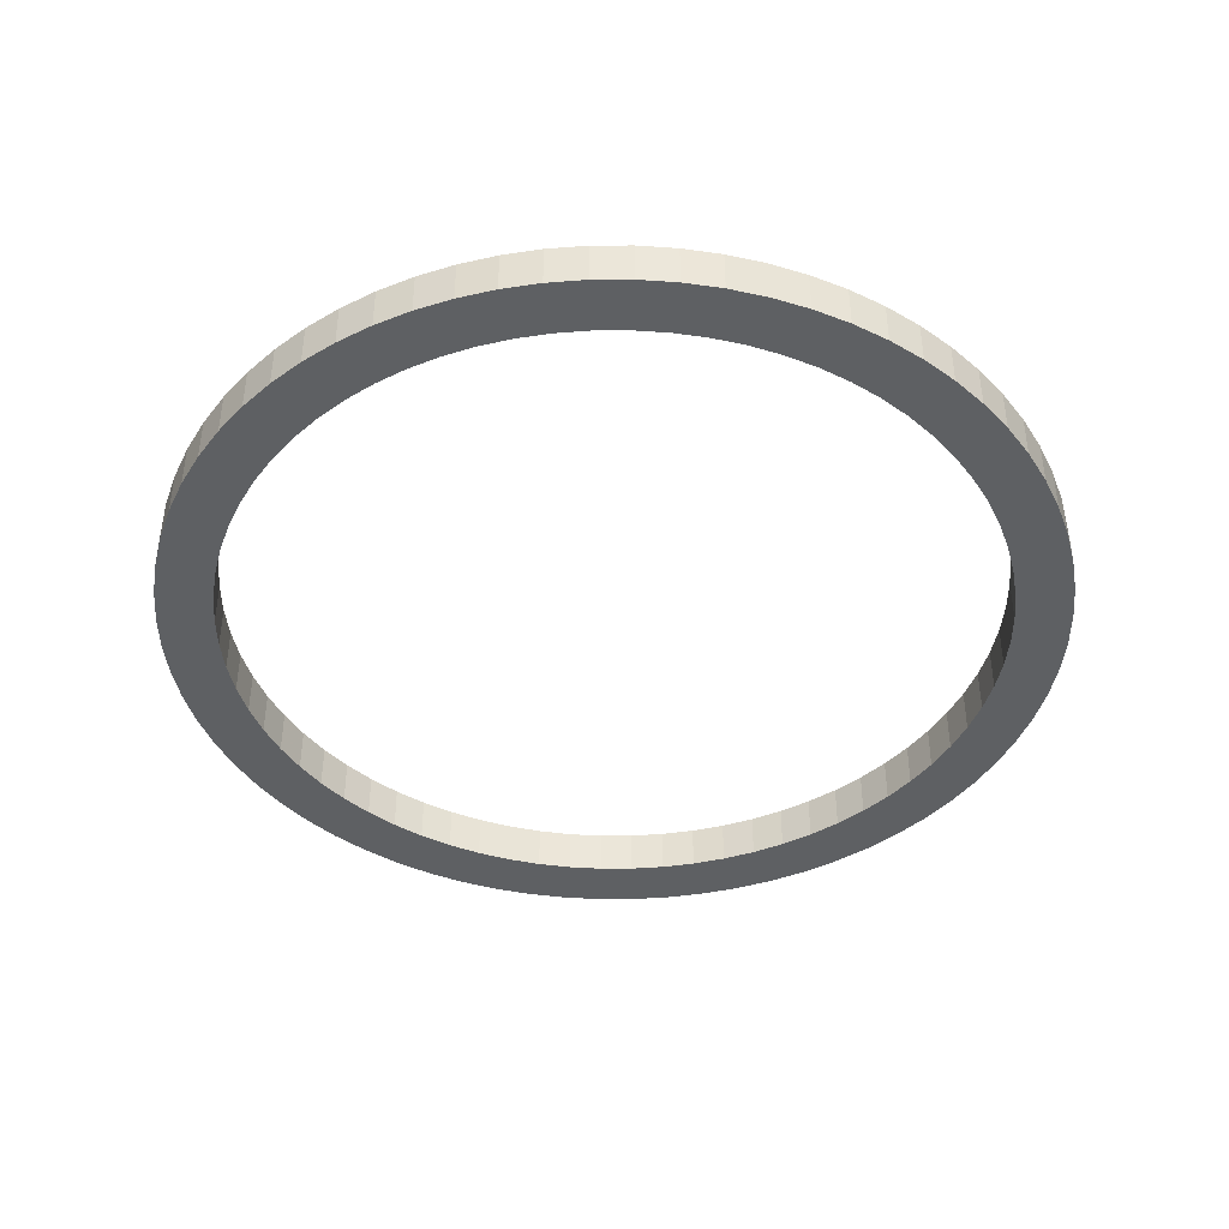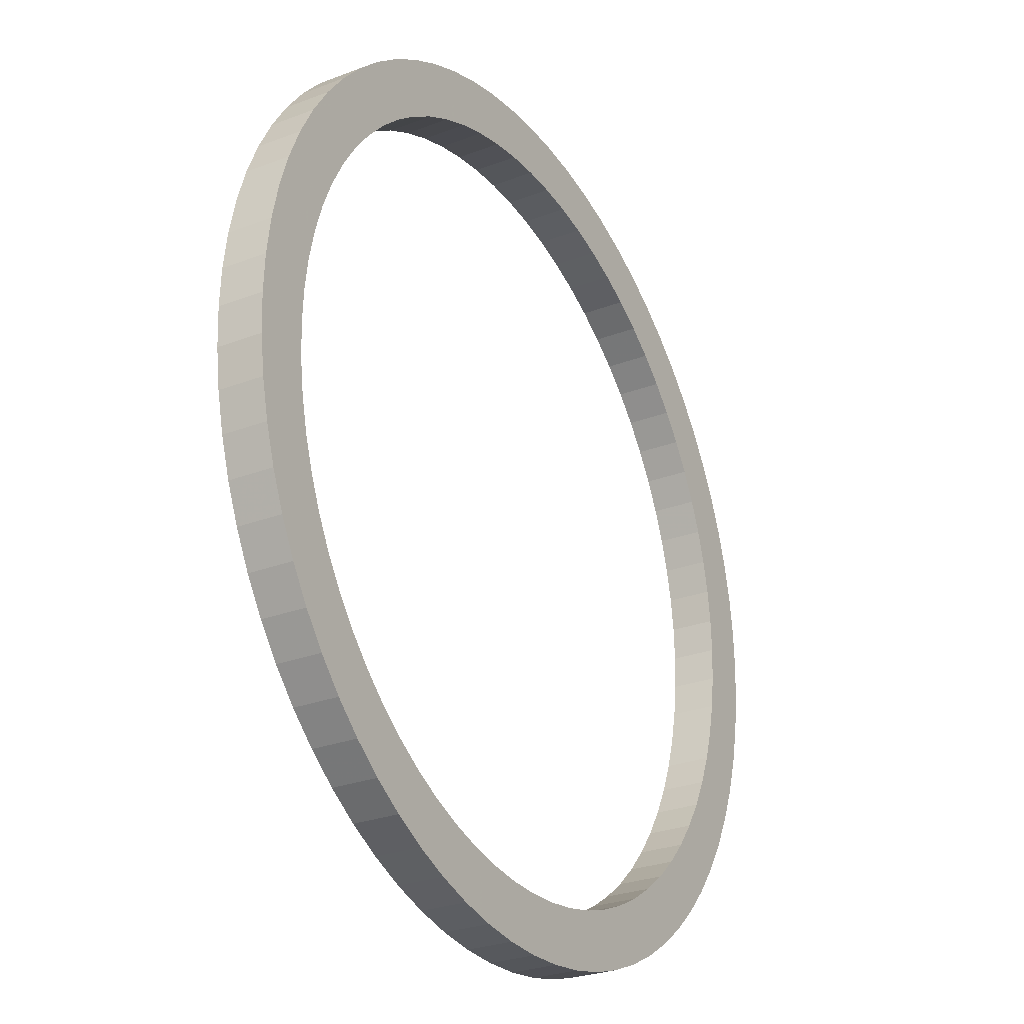
<metadata>
{"format":"obj","ext":"obj","renderer":"f3d","projection":"perspective","resolution":1024,"background":"white","views":[{"elev":-42.2,"azim":-37.2,"up":"+Z"},{"elev":-27.4,"azim":120.4,"up":"+Y"}]}
</metadata>
<code>
v -317.9 -3.893e-14 -663.6
v -316.7 -27.71 -663.6
v -313.1 -55.21 -663.6
v -307.1 -82.28 -663.6
v -298.8 -108.7 -663.6
v -288.1 -134.4 -663.6
v -275.3 -159 -663.6
v -260.4 -182.4 -663.6
v -243.5 -204.4 -663.6
v -224.8 -224.8 -663.6
v -204.4 -243.5 -663.6
v -182.4 -260.4 -663.6
v -159 -275.3 -663.6
v -134.4 -288.1 -663.6
v -108.7 -298.8 -663.6
v -82.28 -307.1 -663.6
v -55.21 -313.1 -663.6
v -27.71 -316.7 -663.6
v 1.947e-14 -317.9 -663.6
v 27.71 -316.7 -663.6
v 55.21 -313.1 -663.6
v 82.28 -307.1 -663.6
v 108.7 -298.8 -663.6
v 134.4 -288.1 -663.6
v 159 -275.3 -663.6
v 182.4 -260.4 -663.6
v 204.4 -243.5 -663.6
v 224.8 -224.8 -663.6
v 243.5 -204.4 -663.6
v 260.4 -182.4 -663.6
v 275.3 -159 -663.6
v 288.1 -134.4 -663.6
v 298.8 -108.7 -663.6
v 307.1 -82.28 -663.6
v 313.1 -55.21 -663.6
v 316.7 -27.71 -663.6
v 317.9 0 -663.6
v 316.7 27.71 -663.6
v 313.1 55.21 -663.6
v 307.1 82.28 -663.6
v 298.8 108.7 -663.6
v 288.1 134.4 -663.6
v 275.3 159 -663.6
v 260.4 182.4 -663.6
v 243.5 204.4 -663.6
v 224.8 224.8 -663.6
v 204.4 243.5 -663.6
v 182.4 260.4 -663.6
v 159 275.3 -663.6
v 134.4 288.1 -663.6
v 108.7 298.8 -663.6
v 82.28 307.1 -663.6
v 55.21 313.1 -663.6
v 27.71 316.7 -663.6
v 1.947e-14 317.9 -663.6
v -27.71 316.7 -663.6
v -55.21 313.1 -663.6
v -82.28 307.1 -663.6
v -108.7 298.8 -663.6
v -134.4 288.1 -663.6
v -159 275.3 -663.6
v -182.4 260.4 -663.6
v -204.4 243.5 -663.6
v -224.8 224.8 -663.6
v -243.5 204.4 -663.6
v -260.4 182.4 -663.6
v -275.3 159 -663.6
v -288.1 134.4 -663.6
v -298.8 108.7 -663.6
v -307.1 82.28 -663.6
v -313.1 55.21 -663.6
v -316.7 27.71 -663.6
v -277.5 -3.398e-14 -663.6
v -276.4 -24.18 -663.6
v -273.2 -48.18 -663.6
v -268 -71.81 -663.6
v -260.7 -94.9 -663.6
v -251.5 -117.3 -663.6
v -240.3 -138.7 -663.6
v -227.3 -159.1 -663.6
v -212.6 -178.3 -663.6
v -196.2 -196.2 -663.6
v -178.3 -212.6 -663.6
v -159.1 -227.3 -663.6
v -138.7 -240.3 -663.6
v -117.3 -251.5 -663.6
v -94.9 -260.7 -663.6
v -71.81 -268 -663.6
v -48.18 -273.2 -663.6
v -24.18 -276.4 -663.6
v 1.699e-14 -277.5 -663.6
v 24.18 -276.4 -663.6
v 48.18 -273.2 -663.6
v 71.81 -268 -663.6
v 94.9 -260.7 -663.6
v 117.3 -251.5 -663.6
v 138.7 -240.3 -663.6
v 159.1 -227.3 -663.6
v 178.3 -212.6 -663.6
v 196.2 -196.2 -663.6
v 212.6 -178.3 -663.6
v 227.3 -159.1 -663.6
v 240.3 -138.7 -663.6
v 251.5 -117.3 -663.6
v 260.7 -94.9 -663.6
v 268 -71.81 -663.6
v 273.2 -48.18 -663.6
v 276.4 -24.18 -663.6
v 277.5 0 -663.6
v 276.4 24.18 -663.6
v 273.2 48.18 -663.6
v 268 71.81 -663.6
v 260.7 94.9 -663.6
v 251.5 117.3 -663.6
v 240.3 138.7 -663.6
v 227.3 159.1 -663.6
v 212.6 178.3 -663.6
v 196.2 196.2 -663.6
v 178.3 212.6 -663.6
v 159.1 227.3 -663.6
v 138.7 240.3 -663.6
v 117.3 251.5 -663.6
v 94.9 260.7 -663.6
v 71.81 268 -663.6
v 48.18 273.2 -663.6
v 24.18 276.4 -663.6
v 1.699e-14 277.5 -663.6
v -24.18 276.4 -663.6
v -48.18 273.2 -663.6
v -71.81 268 -663.6
v -94.9 260.7 -663.6
v -117.3 251.5 -663.6
v -138.7 240.3 -663.6
v -159.1 227.3 -663.6
v -178.3 212.6 -663.6
v -196.2 196.2 -663.6
v -212.6 178.3 -663.6
v -227.3 159.1 -663.6
v -240.3 138.7 -663.6
v -251.5 117.3 -663.6
v -260.7 94.9 -663.6
v -268 71.81 -663.6
v -273.2 48.18 -663.6
v -276.4 24.18 -663.6
v -317.9 -3.893e-14 -631.5
v -316.7 -27.71 -631.5
v -313.1 -55.21 -631.5
v -307.1 -82.28 -631.5
v -298.8 -108.7 -631.5
v -288.1 -134.4 -631.5
v -275.3 -159 -631.5
v -260.4 -182.4 -631.5
v -243.5 -204.4 -631.5
v -224.8 -224.8 -631.5
v -204.4 -243.5 -631.5
v -182.4 -260.4 -631.5
v -159 -275.3 -631.5
v -134.4 -288.1 -631.5
v -108.7 -298.8 -631.5
v -82.28 -307.1 -631.5
v -55.21 -313.1 -631.5
v -27.71 -316.7 -631.5
v 1.947e-14 -317.9 -631.5
v 27.71 -316.7 -631.5
v 55.21 -313.1 -631.5
v 82.28 -307.1 -631.5
v 108.7 -298.8 -631.5
v 134.4 -288.1 -631.5
v 159 -275.3 -631.5
v 182.4 -260.4 -631.5
v 204.4 -243.5 -631.5
v 224.8 -224.8 -631.5
v 243.5 -204.4 -631.5
v 260.4 -182.4 -631.5
v 275.3 -159 -631.5
v 288.1 -134.4 -631.5
v 298.8 -108.7 -631.5
v 307.1 -82.28 -631.5
v 313.1 -55.21 -631.5
v 316.7 -27.71 -631.5
v 317.9 0 -631.5
v 316.7 27.71 -631.5
v 313.1 55.21 -631.5
v 307.1 82.28 -631.5
v 298.8 108.7 -631.5
v 288.1 134.4 -631.5
v 275.3 159 -631.5
v 260.4 182.4 -631.5
v 243.5 204.4 -631.5
v 224.8 224.8 -631.5
v 204.4 243.5 -631.5
v 182.4 260.4 -631.5
v 159 275.3 -631.5
v 134.4 288.1 -631.5
v 108.7 298.8 -631.5
v 82.28 307.1 -631.5
v 55.21 313.1 -631.5
v 27.71 316.7 -631.5
v 1.947e-14 317.9 -631.5
v -27.71 316.7 -631.5
v -55.21 313.1 -631.5
v -82.28 307.1 -631.5
v -108.7 298.8 -631.5
v -134.4 288.1 -631.5
v -159 275.3 -631.5
v -182.4 260.4 -631.5
v -204.4 243.5 -631.5
v -224.8 224.8 -631.5
v -243.5 204.4 -631.5
v -260.4 182.4 -631.5
v -275.3 159 -631.5
v -288.1 134.4 -631.5
v -298.8 108.7 -631.5
v -307.1 82.28 -631.5
v -313.1 55.21 -631.5
v -316.7 27.71 -631.5
v -277.5 -3.398e-14 -631.5
v -276.4 -24.18 -631.5
v -273.2 -48.18 -631.5
v -268 -71.81 -631.5
v -260.7 -94.9 -631.5
v -251.5 -117.3 -631.5
v -240.3 -138.7 -631.5
v -227.3 -159.1 -631.5
v -212.6 -178.3 -631.5
v -196.2 -196.2 -631.5
v -178.3 -212.6 -631.5
v -159.1 -227.3 -631.5
v -138.7 -240.3 -631.5
v -117.3 -251.5 -631.5
v -94.9 -260.7 -631.5
v -71.81 -268 -631.5
v -48.18 -273.2 -631.5
v -24.18 -276.4 -631.5
v 1.699e-14 -277.5 -631.5
v 24.18 -276.4 -631.5
v 48.18 -273.2 -631.5
v 71.81 -268 -631.5
v 94.9 -260.7 -631.5
v 117.3 -251.5 -631.5
v 138.7 -240.3 -631.5
v 159.1 -227.3 -631.5
v 178.3 -212.6 -631.5
v 196.2 -196.2 -631.5
v 212.6 -178.3 -631.5
v 227.3 -159.1 -631.5
v 240.3 -138.7 -631.5
v 251.5 -117.3 -631.5
v 260.7 -94.9 -631.5
v 268 -71.81 -631.5
v 273.2 -48.18 -631.5
v 276.4 -24.18 -631.5
v 277.5 0 -631.5
v 276.4 24.18 -631.5
v 273.2 48.18 -631.5
v 268 71.81 -631.5
v 260.7 94.9 -631.5
v 251.5 117.3 -631.5
v 240.3 138.7 -631.5
v 227.3 159.1 -631.5
v 212.6 178.3 -631.5
v 196.2 196.2 -631.5
v 178.3 212.6 -631.5
v 159.1 227.3 -631.5
v 138.7 240.3 -631.5
v 117.3 251.5 -631.5
v 94.9 260.7 -631.5
v 71.81 268 -631.5
v 48.18 273.2 -631.5
v 24.18 276.4 -631.5
v 1.699e-14 277.5 -631.5
v -24.18 276.4 -631.5
v -48.18 273.2 -631.5
v -71.81 268 -631.5
v -94.9 260.7 -631.5
v -117.3 251.5 -631.5
v -138.7 240.3 -631.5
v -159.1 227.3 -631.5
v -178.3 212.6 -631.5
v -196.2 196.2 -631.5
v -212.6 178.3 -631.5
v -227.3 159.1 -631.5
v -240.3 138.7 -631.5
v -251.5 117.3 -631.5
v -260.7 94.9 -631.5
v -268 71.81 -631.5
v -273.2 48.18 -631.5
v -276.4 24.18 -631.5
v -317.9 -3.893e-14 -663.6
v -316.7 -27.71 -663.6
v -313.1 -55.21 -663.6
v -307.1 -82.28 -663.6
v -298.8 -108.7 -663.6
v -288.1 -134.4 -663.6
v -275.3 -159 -663.6
v -260.4 -182.4 -663.6
v -243.5 -204.4 -663.6
v -224.8 -224.8 -663.6
v -204.4 -243.5 -663.6
v -182.4 -260.4 -663.6
v -159 -275.3 -663.6
v -134.4 -288.1 -663.6
v -108.7 -298.8 -663.6
v -82.28 -307.1 -663.6
v -55.21 -313.1 -663.6
v -27.71 -316.7 -663.6
v 1.947e-14 -317.9 -663.6
v 27.71 -316.7 -663.6
v 55.21 -313.1 -663.6
v 82.28 -307.1 -663.6
v 108.7 -298.8 -663.6
v 134.4 -288.1 -663.6
v 159 -275.3 -663.6
v 182.4 -260.4 -663.6
v 204.4 -243.5 -663.6
v 224.8 -224.8 -663.6
v 243.5 -204.4 -663.6
v 260.4 -182.4 -663.6
v 275.3 -159 -663.6
v 288.1 -134.4 -663.6
v 298.8 -108.7 -663.6
v 307.1 -82.28 -663.6
v 313.1 -55.21 -663.6
v 316.7 -27.71 -663.6
v 317.9 0 -663.6
v 316.7 27.71 -663.6
v 313.1 55.21 -663.6
v 307.1 82.28 -663.6
v 298.8 108.7 -663.6
v 288.1 134.4 -663.6
v 275.3 159 -663.6
v 260.4 182.4 -663.6
v 243.5 204.4 -663.6
v 224.8 224.8 -663.6
v 204.4 243.5 -663.6
v 182.4 260.4 -663.6
v 159 275.3 -663.6
v 134.4 288.1 -663.6
v 108.7 298.8 -663.6
v 82.28 307.1 -663.6
v 55.21 313.1 -663.6
v 27.71 316.7 -663.6
v 1.947e-14 317.9 -663.6
v -27.71 316.7 -663.6
v -55.21 313.1 -663.6
v -82.28 307.1 -663.6
v -108.7 298.8 -663.6
v -134.4 288.1 -663.6
v -159 275.3 -663.6
v -182.4 260.4 -663.6
v -204.4 243.5 -663.6
v -224.8 224.8 -663.6
v -243.5 204.4 -663.6
v -260.4 182.4 -663.6
v -275.3 159 -663.6
v -288.1 134.4 -663.6
v -298.8 108.7 -663.6
v -307.1 82.28 -663.6
v -313.1 55.21 -663.6
v -316.7 27.71 -663.6
v -317.9 -3.893e-14 -631.5
v -316.7 -27.71 -631.5
v -313.1 -55.21 -631.5
v -307.1 -82.28 -631.5
v -298.8 -108.7 -631.5
v -288.1 -134.4 -631.5
v -275.3 -159 -631.5
v -260.4 -182.4 -631.5
v -243.5 -204.4 -631.5
v -224.8 -224.8 -631.5
v -204.4 -243.5 -631.5
v -182.4 -260.4 -631.5
v -159 -275.3 -631.5
v -134.4 -288.1 -631.5
v -108.7 -298.8 -631.5
v -82.28 -307.1 -631.5
v -55.21 -313.1 -631.5
v -27.71 -316.7 -631.5
v 1.947e-14 -317.9 -631.5
v 27.71 -316.7 -631.5
v 55.21 -313.1 -631.5
v 82.28 -307.1 -631.5
v 108.7 -298.8 -631.5
v 134.4 -288.1 -631.5
v 159 -275.3 -631.5
v 182.4 -260.4 -631.5
v 204.4 -243.5 -631.5
v 224.8 -224.8 -631.5
v 243.5 -204.4 -631.5
v 260.4 -182.4 -631.5
v 275.3 -159 -631.5
v 288.1 -134.4 -631.5
v 298.8 -108.7 -631.5
v 307.1 -82.28 -631.5
v 313.1 -55.21 -631.5
v 316.7 -27.71 -631.5
v 317.9 0 -631.5
v 316.7 27.71 -631.5
v 313.1 55.21 -631.5
v 307.1 82.28 -631.5
v 298.8 108.7 -631.5
v 288.1 134.4 -631.5
v 275.3 159 -631.5
v 260.4 182.4 -631.5
v 243.5 204.4 -631.5
v 224.8 224.8 -631.5
v 204.4 243.5 -631.5
v 182.4 260.4 -631.5
v 159 275.3 -631.5
v 134.4 288.1 -631.5
v 108.7 298.8 -631.5
v 82.28 307.1 -631.5
v 55.21 313.1 -631.5
v 27.71 316.7 -631.5
v 1.947e-14 317.9 -631.5
v -27.71 316.7 -631.5
v -55.21 313.1 -631.5
v -82.28 307.1 -631.5
v -108.7 298.8 -631.5
v -134.4 288.1 -631.5
v -159 275.3 -631.5
v -182.4 260.4 -631.5
v -204.4 243.5 -631.5
v -224.8 224.8 -631.5
v -243.5 204.4 -631.5
v -260.4 182.4 -631.5
v -275.3 159 -631.5
v -288.1 134.4 -631.5
v -298.8 108.7 -631.5
v -307.1 82.28 -631.5
v -313.1 55.21 -631.5
v -316.7 27.71 -631.5
v -277.5 -3.398e-14 -663.6
v -276.4 -24.18 -663.6
v -273.2 -48.18 -663.6
v -268 -71.81 -663.6
v -260.7 -94.9 -663.6
v -251.5 -117.3 -663.6
v -240.3 -138.7 -663.6
v -227.3 -159.1 -663.6
v -212.6 -178.3 -663.6
v -196.2 -196.2 -663.6
v -178.3 -212.6 -663.6
v -159.1 -227.3 -663.6
v -138.7 -240.3 -663.6
v -117.3 -251.5 -663.6
v -94.9 -260.7 -663.6
v -71.81 -268 -663.6
v -48.18 -273.2 -663.6
v -24.18 -276.4 -663.6
v 1.699e-14 -277.5 -663.6
v 24.18 -276.4 -663.6
v 48.18 -273.2 -663.6
v 71.81 -268 -663.6
v 94.9 -260.7 -663.6
v 117.3 -251.5 -663.6
v 138.7 -240.3 -663.6
v 159.1 -227.3 -663.6
v 178.3 -212.6 -663.6
v 196.2 -196.2 -663.6
v 212.6 -178.3 -663.6
v 227.3 -159.1 -663.6
v 240.3 -138.7 -663.6
v 251.5 -117.3 -663.6
v 260.7 -94.9 -663.6
v 268 -71.81 -663.6
v 273.2 -48.18 -663.6
v 276.4 -24.18 -663.6
v 277.5 0 -663.6
v 276.4 24.18 -663.6
v 273.2 48.18 -663.6
v 268 71.81 -663.6
v 260.7 94.9 -663.6
v 251.5 117.3 -663.6
v 240.3 138.7 -663.6
v 227.3 159.1 -663.6
v 212.6 178.3 -663.6
v 196.2 196.2 -663.6
v 178.3 212.6 -663.6
v 159.1 227.3 -663.6
v 138.7 240.3 -663.6
v 117.3 251.5 -663.6
v 94.9 260.7 -663.6
v 71.81 268 -663.6
v 48.18 273.2 -663.6
v 24.18 276.4 -663.6
v 1.699e-14 277.5 -663.6
v -24.18 276.4 -663.6
v -48.18 273.2 -663.6
v -71.81 268 -663.6
v -94.9 260.7 -663.6
v -117.3 251.5 -663.6
v -138.7 240.3 -663.6
v -159.1 227.3 -663.6
v -178.3 212.6 -663.6
v -196.2 196.2 -663.6
v -212.6 178.3 -663.6
v -227.3 159.1 -663.6
v -240.3 138.7 -663.6
v -251.5 117.3 -663.6
v -260.7 94.9 -663.6
v -268 71.81 -663.6
v -273.2 48.18 -663.6
v -276.4 24.18 -663.6
v -277.5 -3.398e-14 -631.5
v -276.4 -24.18 -631.5
v -273.2 -48.18 -631.5
v -268 -71.81 -631.5
v -260.7 -94.9 -631.5
v -251.5 -117.3 -631.5
v -240.3 -138.7 -631.5
v -227.3 -159.1 -631.5
v -212.6 -178.3 -631.5
v -196.2 -196.2 -631.5
v -178.3 -212.6 -631.5
v -159.1 -227.3 -631.5
v -138.7 -240.3 -631.5
v -117.3 -251.5 -631.5
v -94.9 -260.7 -631.5
v -71.81 -268 -631.5
v -48.18 -273.2 -631.5
v -24.18 -276.4 -631.5
v 1.699e-14 -277.5 -631.5
v 24.18 -276.4 -631.5
v 48.18 -273.2 -631.5
v 71.81 -268 -631.5
v 94.9 -260.7 -631.5
v 117.3 -251.5 -631.5
v 138.7 -240.3 -631.5
v 159.1 -227.3 -631.5
v 178.3 -212.6 -631.5
v 196.2 -196.2 -631.5
v 212.6 -178.3 -631.5
v 227.3 -159.1 -631.5
v 240.3 -138.7 -631.5
v 251.5 -117.3 -631.5
v 260.7 -94.9 -631.5
v 268 -71.81 -631.5
v 273.2 -48.18 -631.5
v 276.4 -24.18 -631.5
v 277.5 0 -631.5
v 276.4 24.18 -631.5
v 273.2 48.18 -631.5
v 268 71.81 -631.5
v 260.7 94.9 -631.5
v 251.5 117.3 -631.5
v 240.3 138.7 -631.5
v 227.3 159.1 -631.5
v 212.6 178.3 -631.5
v 196.2 196.2 -631.5
v 178.3 212.6 -631.5
v 159.1 227.3 -631.5
v 138.7 240.3 -631.5
v 117.3 251.5 -631.5
v 94.9 260.7 -631.5
v 71.81 268 -631.5
v 48.18 273.2 -631.5
v 24.18 276.4 -631.5
v 1.699e-14 277.5 -631.5
v -24.18 276.4 -631.5
v -48.18 273.2 -631.5
v -71.81 268 -631.5
v -94.9 260.7 -631.5
v -117.3 251.5 -631.5
v -138.7 240.3 -631.5
v -159.1 227.3 -631.5
v -178.3 212.6 -631.5
v -196.2 196.2 -631.5
v -212.6 178.3 -631.5
v -227.3 159.1 -631.5
v -240.3 138.7 -631.5
v -251.5 117.3 -631.5
v -260.7 94.9 -631.5
v -268 71.81 -631.5
v -273.2 48.18 -631.5
v -276.4 24.18 -631.5
f 1 2 74 73
f 2 3 75 74
f 3 4 76 75
f 4 5 77 76
f 5 6 78 77
f 6 7 79 78
f 7 8 80 79
f 8 9 81 80
f 9 10 82 81
f 10 11 83 82
f 11 12 84 83
f 12 13 85 84
f 13 14 86 85
f 14 15 87 86
f 15 16 88 87
f 16 17 89 88
f 17 18 90 89
f 18 19 91 90
f 19 20 92 91
f 20 21 93 92
f 21 22 94 93
f 22 23 95 94
f 23 24 96 95
f 24 25 97 96
f 25 26 98 97
f 26 27 99 98
f 27 28 100 99
f 28 29 101 100
f 29 30 102 101
f 30 31 103 102
f 31 32 104 103
f 32 33 105 104
f 33 34 106 105
f 34 35 107 106
f 35 36 108 107
f 36 37 109 108
f 37 38 110 109
f 38 39 111 110
f 39 40 112 111
f 40 41 113 112
f 41 42 114 113
f 42 43 115 114
f 43 44 116 115
f 44 45 117 116
f 45 46 118 117
f 46 47 119 118
f 47 48 120 119
f 48 49 121 120
f 49 50 122 121
f 50 51 123 122
f 51 52 124 123
f 52 53 125 124
f 53 54 126 125
f 54 55 127 126
f 55 56 128 127
f 56 57 129 128
f 57 58 130 129
f 58 59 131 130
f 59 60 132 131
f 60 61 133 132
f 61 62 134 133
f 62 63 135 134
f 63 64 136 135
f 64 65 137 136
f 65 66 138 137
f 66 67 139 138
f 67 68 140 139
f 68 69 141 140
f 69 70 142 141
f 70 71 143 142
f 71 72 144 143
f 72 1 73 144
f 145 146 218 217
f 146 147 219 218
f 147 148 220 219
f 148 149 221 220
f 149 150 222 221
f 150 151 223 222
f 151 152 224 223
f 152 153 225 224
f 153 154 226 225
f 154 155 227 226
f 155 156 228 227
f 156 157 229 228
f 157 158 230 229
f 158 159 231 230
f 159 160 232 231
f 160 161 233 232
f 161 162 234 233
f 162 163 235 234
f 163 164 236 235
f 164 165 237 236
f 165 166 238 237
f 166 167 239 238
f 167 168 240 239
f 168 169 241 240
f 169 170 242 241
f 170 171 243 242
f 171 172 244 243
f 172 173 245 244
f 173 174 246 245
f 174 175 247 246
f 175 176 248 247
f 176 177 249 248
f 177 178 250 249
f 178 179 251 250
f 179 180 252 251
f 180 181 253 252
f 181 182 254 253
f 182 183 255 254
f 183 184 256 255
f 184 185 257 256
f 185 186 258 257
f 186 187 259 258
f 187 188 260 259
f 188 189 261 260
f 189 190 262 261
f 190 191 263 262
f 191 192 264 263
f 192 193 265 264
f 193 194 266 265
f 194 195 267 266
f 195 196 268 267
f 196 197 269 268
f 197 198 270 269
f 198 199 271 270
f 199 200 272 271
f 200 201 273 272
f 201 202 274 273
f 202 203 275 274
f 203 204 276 275
f 204 205 277 276
f 205 206 278 277
f 206 207 279 278
f 207 208 280 279
f 208 209 281 280
f 209 210 282 281
f 210 211 283 282
f 211 212 284 283
f 212 213 285 284
f 213 214 286 285
f 214 215 287 286
f 215 216 288 287
f 216 145 217 288
f 289 290 362 361
f 290 291 363 362
f 291 292 364 363
f 292 293 365 364
f 293 294 366 365
f 294 295 367 366
f 295 296 368 367
f 296 297 369 368
f 297 298 370 369
f 298 299 371 370
f 299 300 372 371
f 300 301 373 372
f 301 302 374 373
f 302 303 375 374
f 303 304 376 375
f 304 305 377 376
f 305 306 378 377
f 306 307 379 378
f 307 308 380 379
f 308 309 381 380
f 309 310 382 381
f 310 311 383 382
f 311 312 384 383
f 312 313 385 384
f 313 314 386 385
f 314 315 387 386
f 315 316 388 387
f 316 317 389 388
f 317 318 390 389
f 318 319 391 390
f 319 320 392 391
f 320 321 393 392
f 321 322 394 393
f 322 323 395 394
f 323 324 396 395
f 324 325 397 396
f 325 326 398 397
f 326 327 399 398
f 327 328 400 399
f 328 329 401 400
f 329 330 402 401
f 330 331 403 402
f 331 332 404 403
f 332 333 405 404
f 333 334 406 405
f 334 335 407 406
f 335 336 408 407
f 336 337 409 408
f 337 338 410 409
f 338 339 411 410
f 339 340 412 411
f 340 341 413 412
f 341 342 414 413
f 342 343 415 414
f 343 344 416 415
f 344 345 417 416
f 345 346 418 417
f 346 347 419 418
f 347 348 420 419
f 348 349 421 420
f 349 350 422 421
f 350 351 423 422
f 351 352 424 423
f 352 353 425 424
f 353 354 426 425
f 354 355 427 426
f 355 356 428 427
f 356 357 429 428
f 357 358 430 429
f 358 359 431 430
f 359 360 432 431
f 360 289 361 432
f 433 434 506 505
f 434 435 507 506
f 435 436 508 507
f 436 437 509 508
f 437 438 510 509
f 438 439 511 510
f 439 440 512 511
f 440 441 513 512
f 441 442 514 513
f 442 443 515 514
f 443 444 516 515
f 444 445 517 516
f 445 446 518 517
f 446 447 519 518
f 447 448 520 519
f 448 449 521 520
f 449 450 522 521
f 450 451 523 522
f 451 452 524 523
f 452 453 525 524
f 453 454 526 525
f 454 455 527 526
f 455 456 528 527
f 456 457 529 528
f 457 458 530 529
f 458 459 531 530
f 459 460 532 531
f 460 461 533 532
f 461 462 534 533
f 462 463 535 534
f 463 464 536 535
f 464 465 537 536
f 465 466 538 537
f 466 467 539 538
f 467 468 540 539
f 468 469 541 540
f 469 470 542 541
f 470 471 543 542
f 471 472 544 543
f 472 473 545 544
f 473 474 546 545
f 474 475 547 546
f 475 476 548 547
f 476 477 549 548
f 477 478 550 549
f 478 479 551 550
f 479 480 552 551
f 480 481 553 552
f 481 482 554 553
f 482 483 555 554
f 483 484 556 555
f 484 485 557 556
f 485 486 558 557
f 486 487 559 558
f 487 488 560 559
f 488 489 561 560
f 489 490 562 561
f 490 491 563 562
f 491 492 564 563
f 492 493 565 564
f 493 494 566 565
f 494 495 567 566
f 495 496 568 567
f 496 497 569 568
f 497 498 570 569
f 498 499 571 570
f 499 500 572 571
f 500 501 573 572
f 501 502 574 573
f 502 503 575 574
f 503 504 576 575
f 504 433 505 576

</code>
